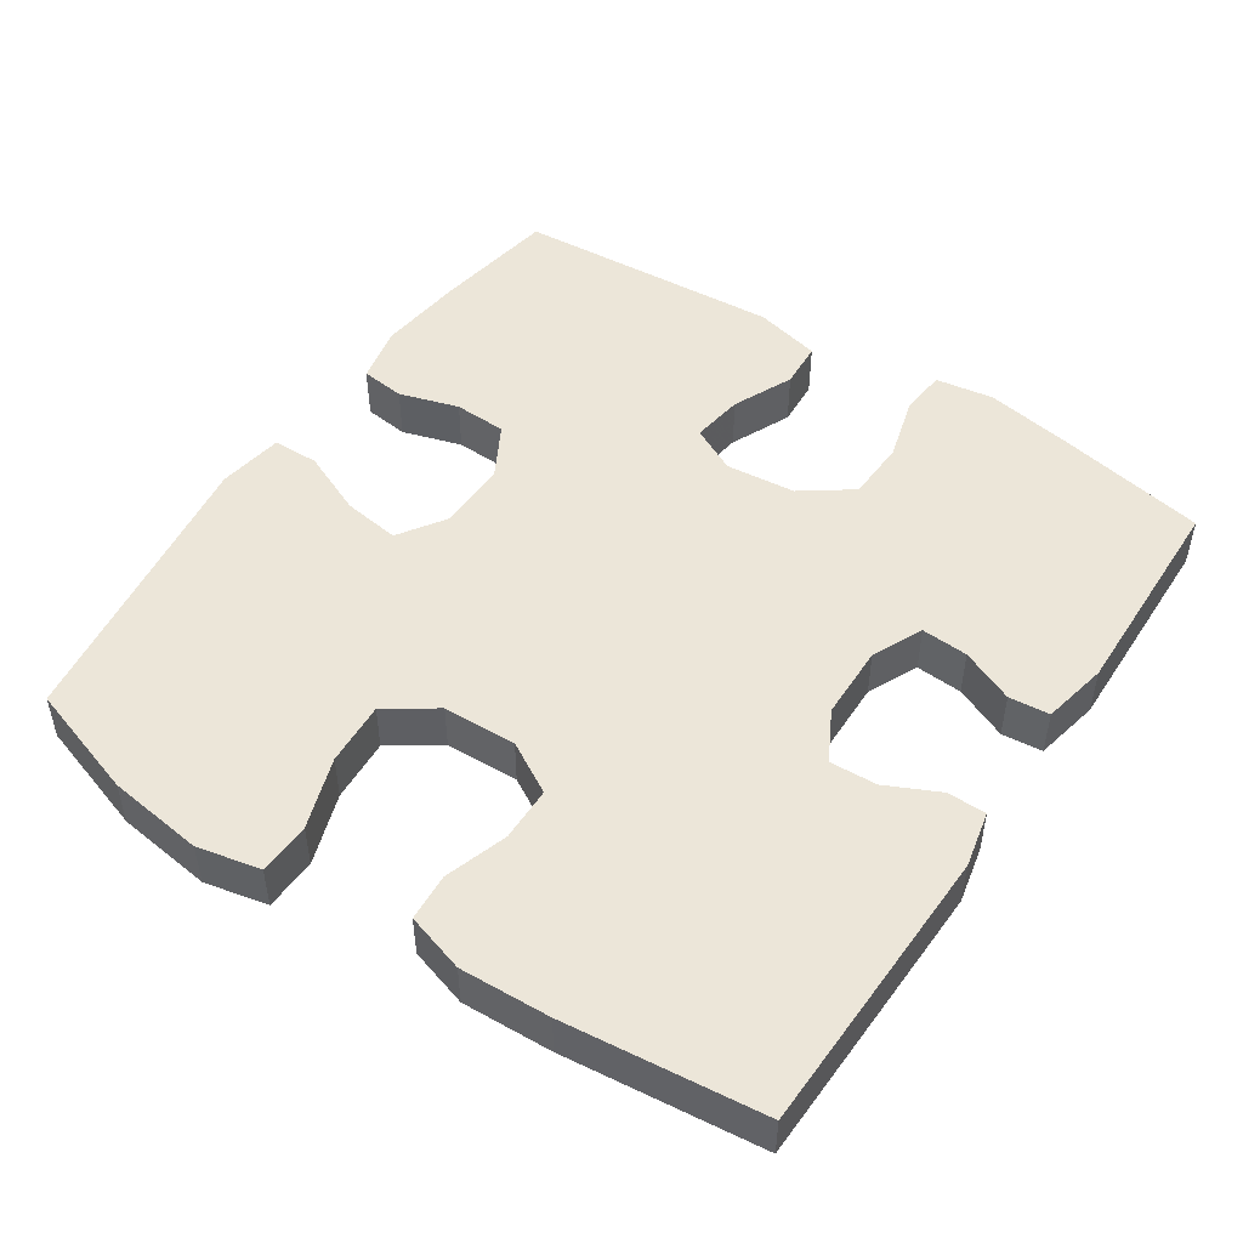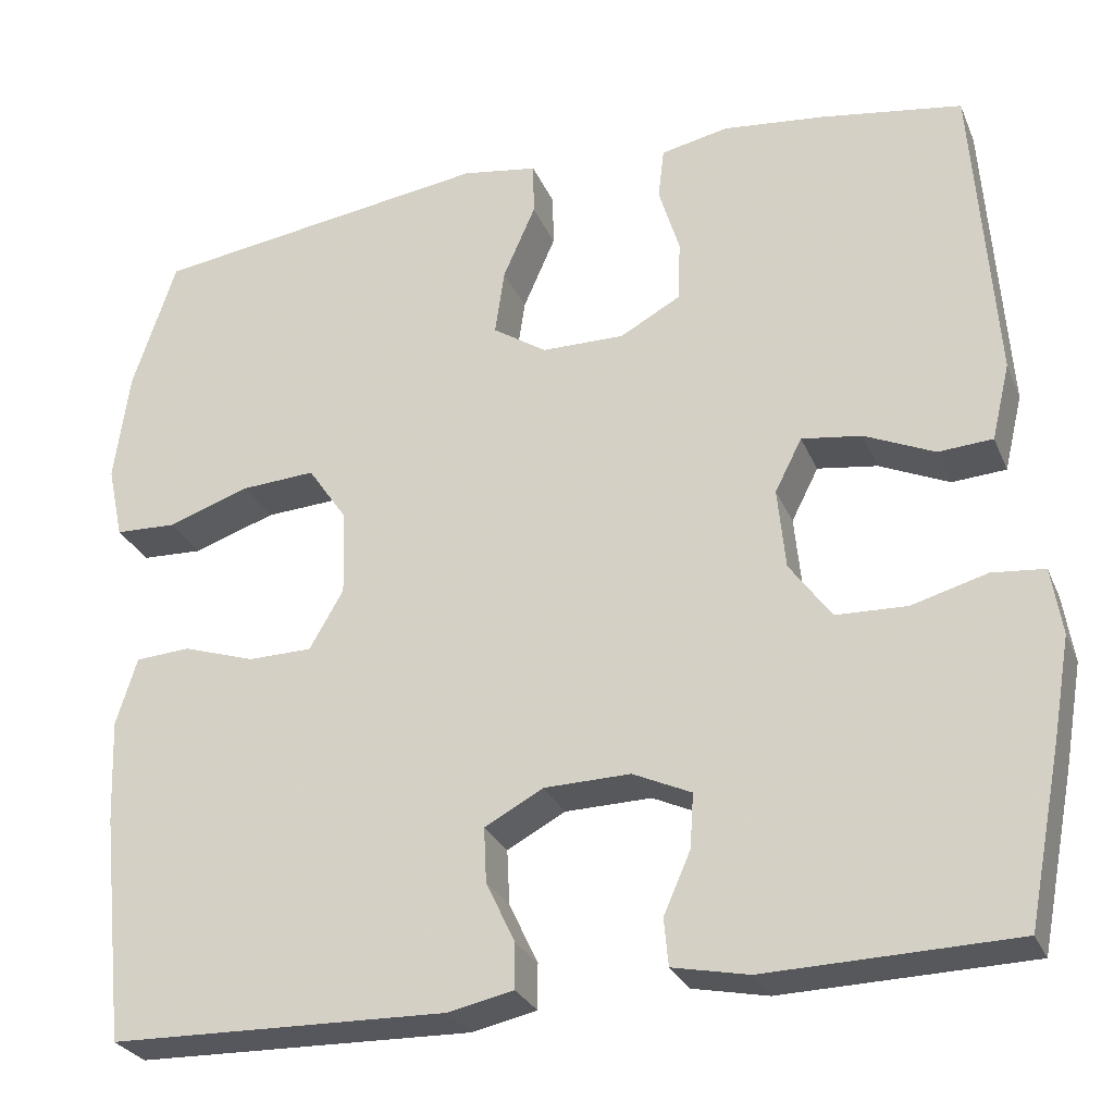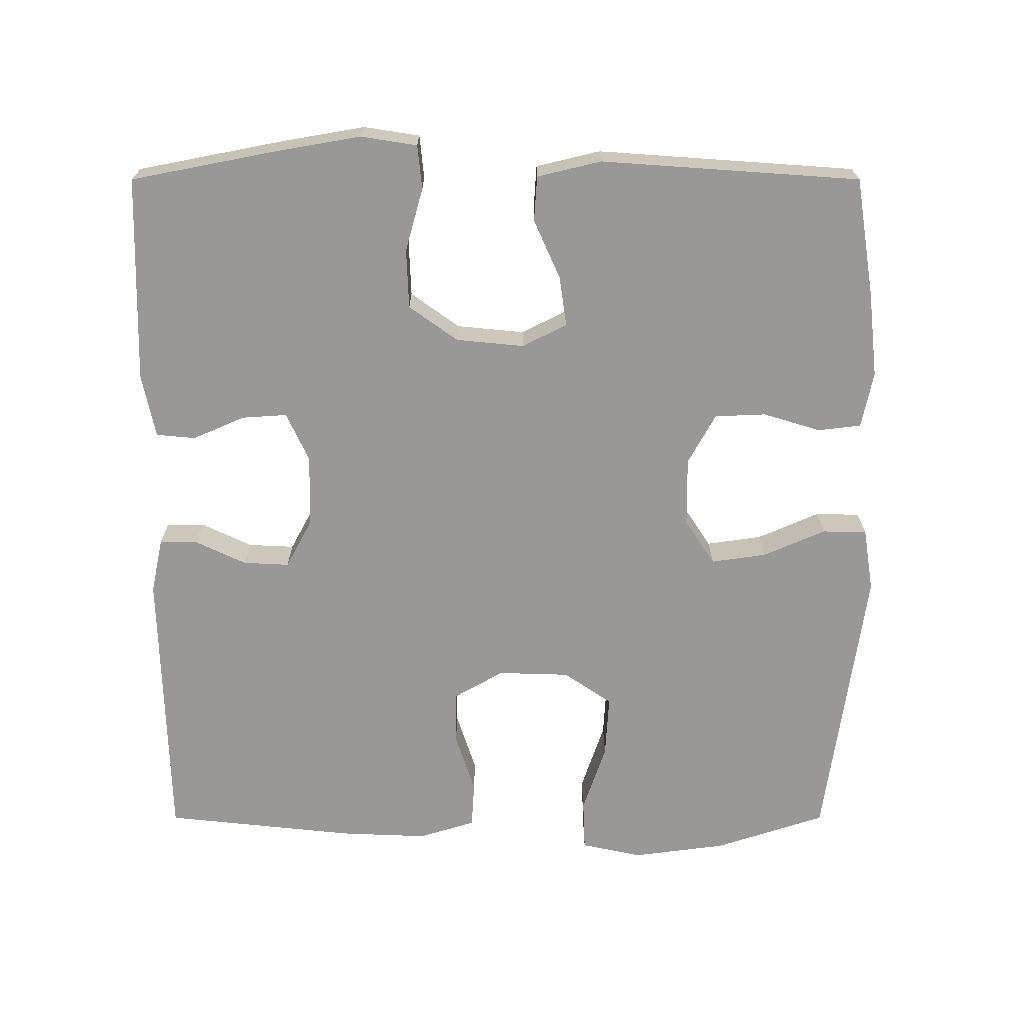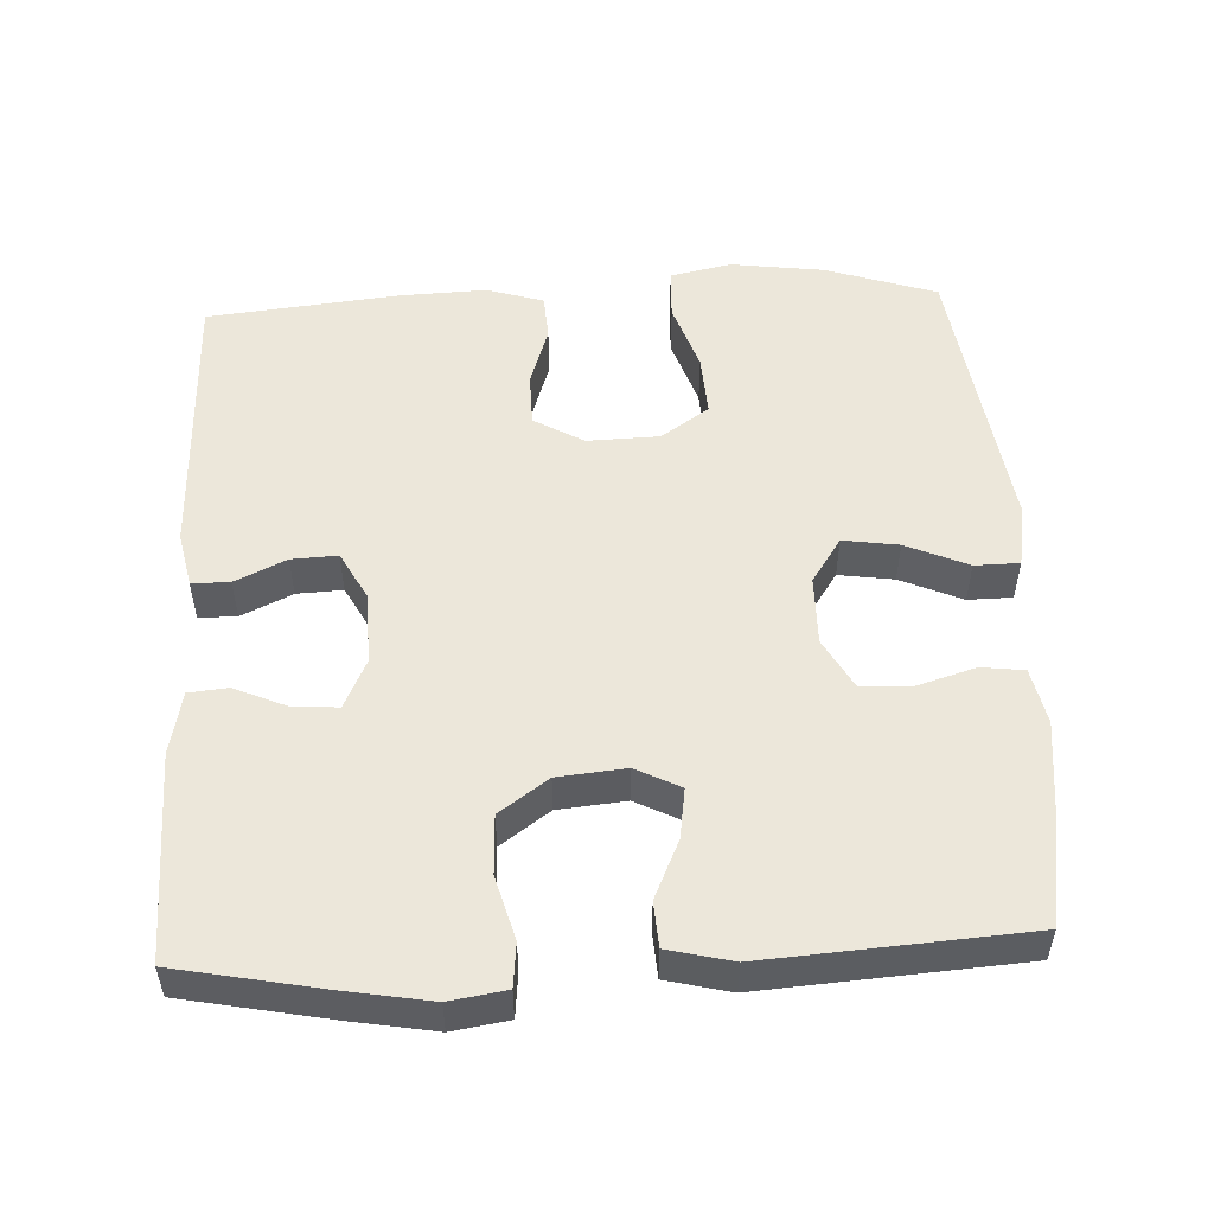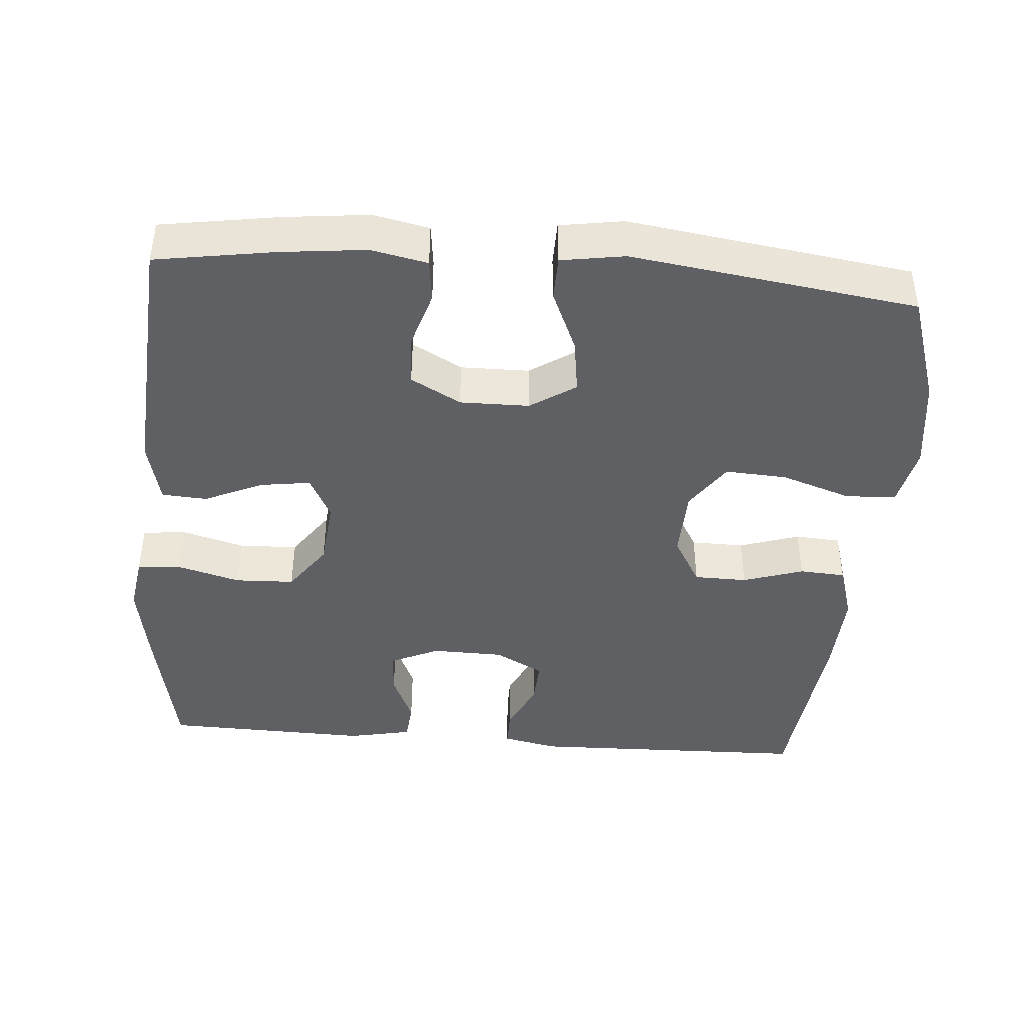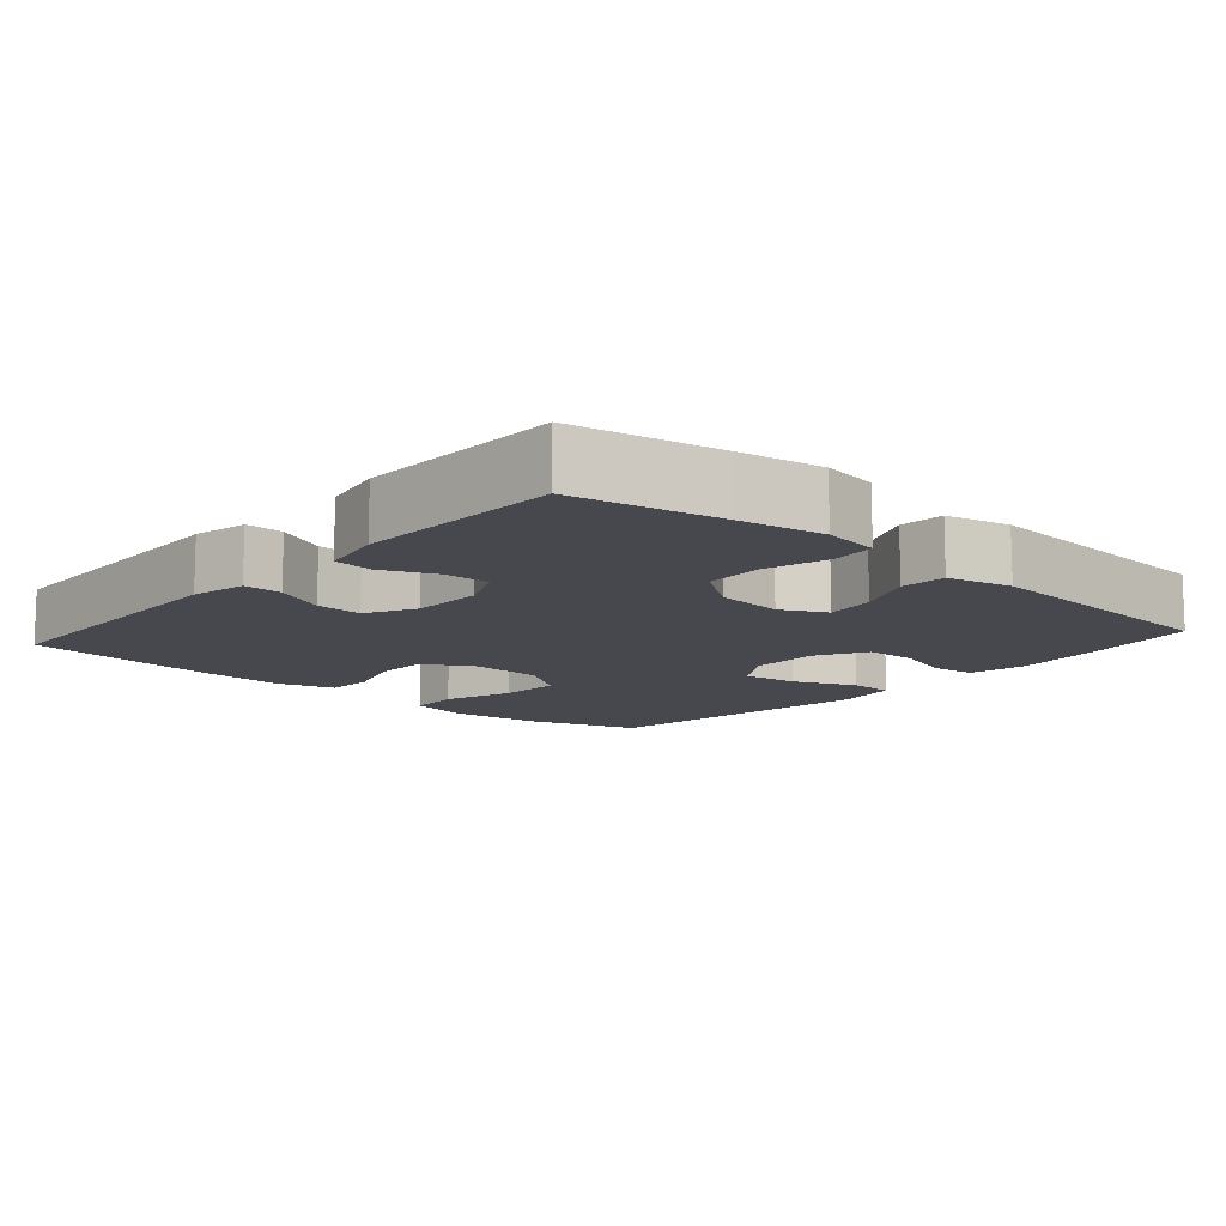
<metadata>
{"format":"obj","ext":"obj","renderer":"f3d","projection":"perspective","resolution":1024,"background":"white","views":[{"elev":49.4,"azim":123.6,"up":"+Y"},{"elev":-27.9,"azim":-160.3,"up":"+Z"},{"elev":-68.7,"azim":-90.0,"up":"+Y"},{"elev":52.3,"azim":-92.7,"up":"+Y"},{"elev":-42.5,"azim":-4.6,"up":"+Y"},{"elev":-11.7,"azim":-131.5,"up":"+Y"}]}
</metadata>
<code>
v 0.5 0.07 0.5
v 0.55 0.07 0.348
v 0.567 0.07 0.22
v 0.549 0.07 0.136
v 0.479 0.07 0.133
v 0.384 0.07 0.165
v 0.299 0.07 0.17
v 0.254 0.07 0.104
v 0.251 0.07 0.006
v 0.29 0.07 -0.062
v 0.363 0.07 -0.063
v 0.446 0.07 -0.036
v 0.509 0.07 -0.04
v 0.533 0.07 -0.118
v 0.528 0.07 -0.238
v 0.5 0.07 -0.5
v 0.113 0.07 -0.51
v 0.038 0.07 -0.494
v 0.038 0.07 -0.442
v 0.071 0.07 -0.372
v 0.074 0.07 -0.309
v 0.007 0.07 -0.273
v -0.092 0.07 -0.271
v -0.159 0.07 -0.302
v -0.155 0.07 -0.364
v -0.124 0.07 -0.435
v -0.129 0.07 -0.489
v -0.216 0.07 -0.507
v -0.5 0.07 -0.5
v -0.539 0.07 -0.3
v -0.559 0.07 -0.184
v -0.547 0.07 -0.107
v -0.487 0.07 -0.101
v -0.4 0.07 -0.125
v -0.319 0.07 -0.122
v -0.271 0.07 -0.055
v -0.262 0.07 0.038
v -0.293 0.07 0.099
v -0.362 0.07 0.089
v -0.442 0.07 0.053
v -0.504 0.07 0.057
v -0.525 0.07 0.145
v -0.5 0.07 0.5
v -0.337 0.07 0.526
v -0.22 0.07 0.539
v -0.143 0.07 0.523
v -0.136 0.07 0.464
v -0.16 0.07 0.385
v -0.157 0.07 0.315
v -0.088 0.07 0.277
v 0.007 0.07 0.278
v 0.069 0.07 0.319
v 0.058 0.07 0.395
v 0.021 0.07 0.48
v 0.022 0.07 0.541
v 0.109 0.07 0.555
v 0.5 0 0.5
v 0.55 0 0.348
v 0.567 0 0.22
v 0.549 0 0.136
v 0.479 0 0.133
v 0.384 0 0.165
v 0.299 0 0.17
v 0.254 0 0.104
v 0.251 0 0.006
v 0.29 0 -0.062
v 0.363 0 -0.063
v 0.446 0 -0.036
v 0.509 0 -0.04
v 0.533 0 -0.118
v 0.528 0 -0.238
v 0.5 0 -0.5
v 0.113 0 -0.51
v 0.038 0 -0.494
v 0.038 0 -0.442
v 0.071 0 -0.372
v 0.074 0 -0.309
v 0.007 0 -0.273
v -0.092 0 -0.271
v -0.159 0 -0.302
v -0.155 0 -0.364
v -0.124 0 -0.435
v -0.129 0 -0.489
v -0.216 0 -0.507
v -0.5 0 -0.5
v -0.539 0 -0.3
v -0.559 0 -0.184
v -0.547 0 -0.107
v -0.487 0 -0.101
v -0.4 0 -0.125
v -0.319 0 -0.122
v -0.271 0 -0.055
v -0.262 0 0.038
v -0.293 0 0.099
v -0.362 0 0.089
v -0.442 0 0.053
v -0.504 0 0.057
v -0.525 0 0.145
v -0.5 0 0.5
v -0.337 0 0.526
v -0.22 0 0.539
v -0.143 0 0.523
v -0.136 0 0.464
v -0.16 0 0.385
v -0.157 0 0.315
v -0.088 0 0.277
v 0.007 0 0.278
v 0.069 0 0.319
v 0.058 0 0.395
v 0.021 0 0.48
v 0.022 0 0.541
v 0.109 0 0.555
f 53 54 55 56
f 52 53 56 1
f 51 52 1 2
f 45 46 47 48
f 45 48 49
f 44 45 49
f 43 44 49
f 42 43 49 50
f 39 40 41 42
f 38 39 42 50
f 31 32 33 34
f 31 34 35
f 30 31 35
f 29 30 35
f 28 29 35 36
f 25 26 27 28
f 24 25 28 36
f 17 18 19 20
f 17 20 21
f 16 17 21
f 15 16 21 22
f 11 12 13 14
f 10 11 14 15
f 3 4 5 6
f 51 2 3 6
f 51 6 7
f 37 38 50 51
f 37 51 7 8
f 23 24 36 37
f 23 37 8 9
f 10 15 22 23
f 9 10 23
f 112 111 110 109
f 57 112 109 108
f 58 57 108 107
f 104 103 102 101
f 105 104 101
f 105 101 100
f 105 100 99
f 106 105 99 98
f 98 97 96 95
f 106 98 95 94
f 90 89 88 87
f 91 90 87
f 91 87 86
f 91 86 85
f 92 91 85 84
f 84 83 82 81
f 92 84 81 80
f 76 75 74 73
f 77 76 73
f 77 73 72
f 78 77 72 71
f 70 69 68 67
f 71 70 67 66
f 62 61 60 59
f 62 59 58 107
f 63 62 107
f 107 106 94 93
f 64 63 107 93
f 93 92 80 79
f 65 64 93 79
f 79 78 71 66
f 79 66 65
f 1 57 58 2
f 2 58 59 3
f 3 59 60 4
f 4 60 61 5
f 5 61 62 6
f 6 62 63 7
f 7 63 64 8
f 8 64 65 9
f 9 65 66 10
f 10 66 67 11
f 11 67 68 12
f 12 68 69 13
f 13 69 70 14
f 14 70 71 15
f 15 71 72 16
f 16 72 73 17
f 17 73 74 18
f 18 74 75 19
f 19 75 76 20
f 20 76 77 21
f 21 77 78 22
f 22 78 79 23
f 23 79 80 24
f 24 80 81 25
f 25 81 82 26
f 26 82 83 27
f 27 83 84 28
f 28 84 85 29
f 29 85 86 30
f 30 86 87 31
f 31 87 88 32
f 32 88 89 33
f 33 89 90 34
f 34 90 91 35
f 35 91 92 36
f 36 92 93 37
f 37 93 94 38
f 38 94 95 39
f 39 95 96 40
f 40 96 97 41
f 41 97 98 42
f 42 98 99 43
f 43 99 100 44
f 44 100 101 45
f 45 101 102 46
f 46 102 103 47
f 47 103 104 48
f 48 104 105 49
f 49 105 106 50
f 50 106 107 51
f 51 107 108 52
f 52 108 109 53
f 53 109 110 54
f 54 110 111 55
f 55 111 112 56
f 56 112 57 1

</code>
